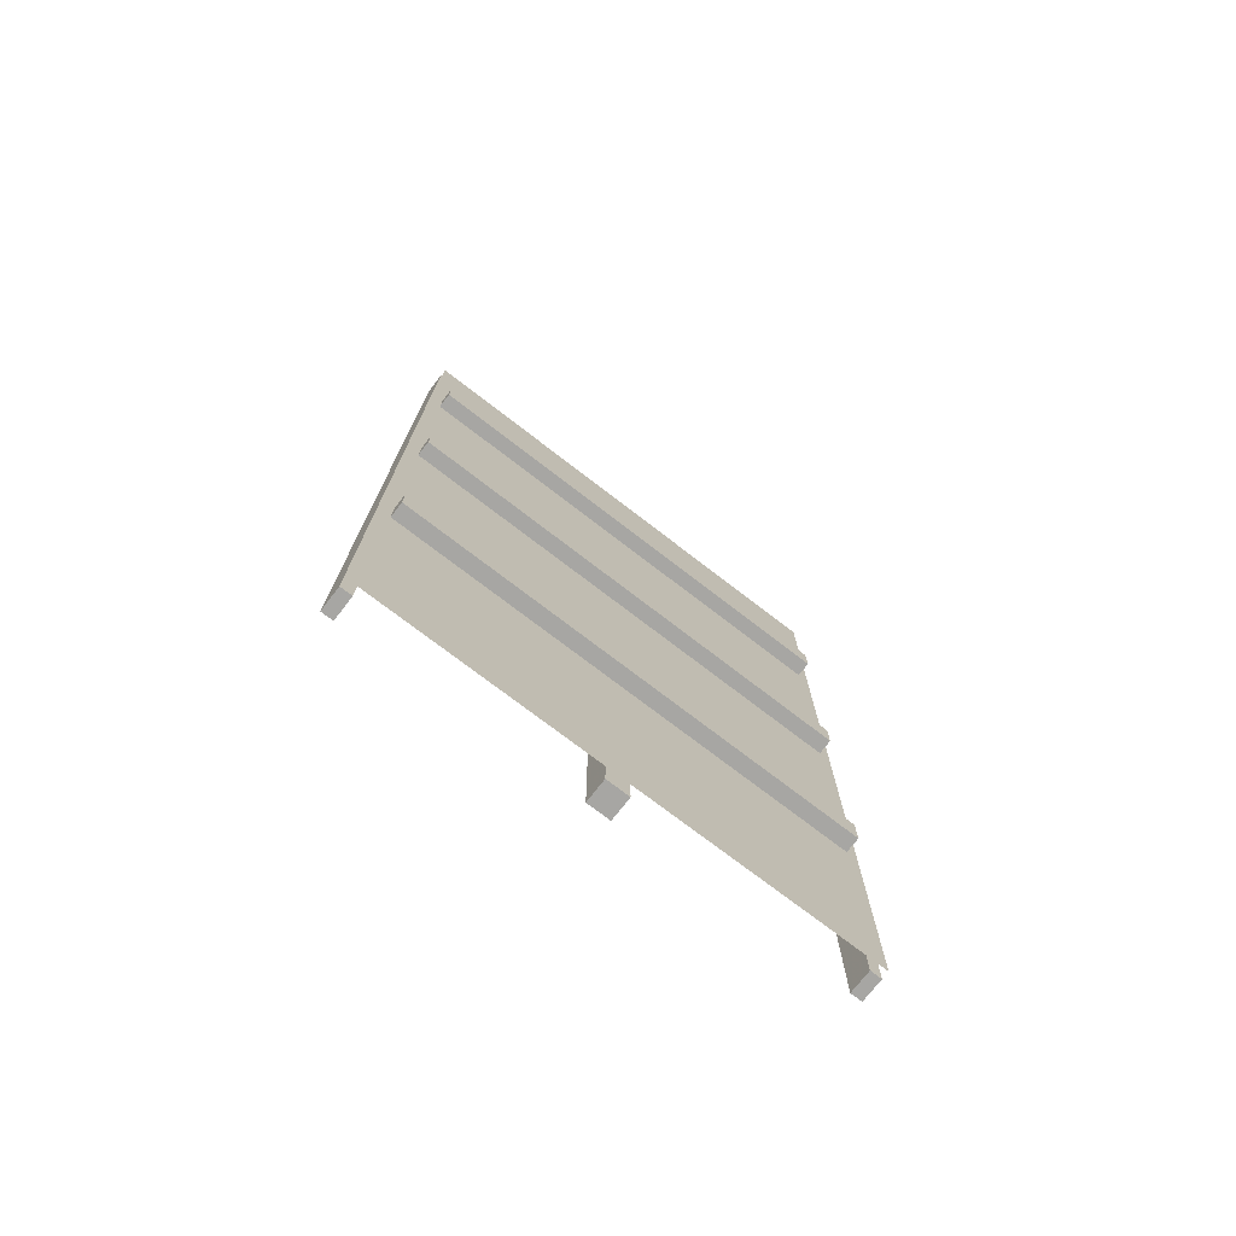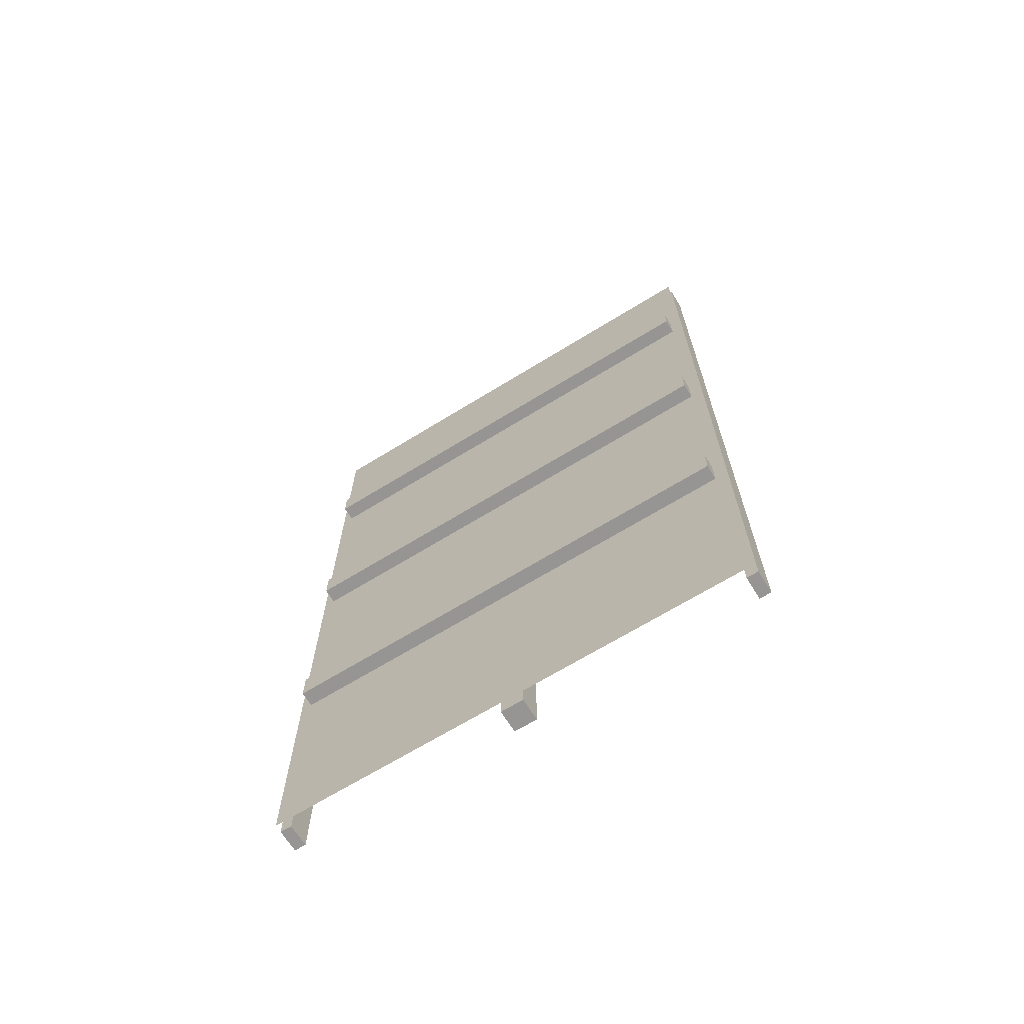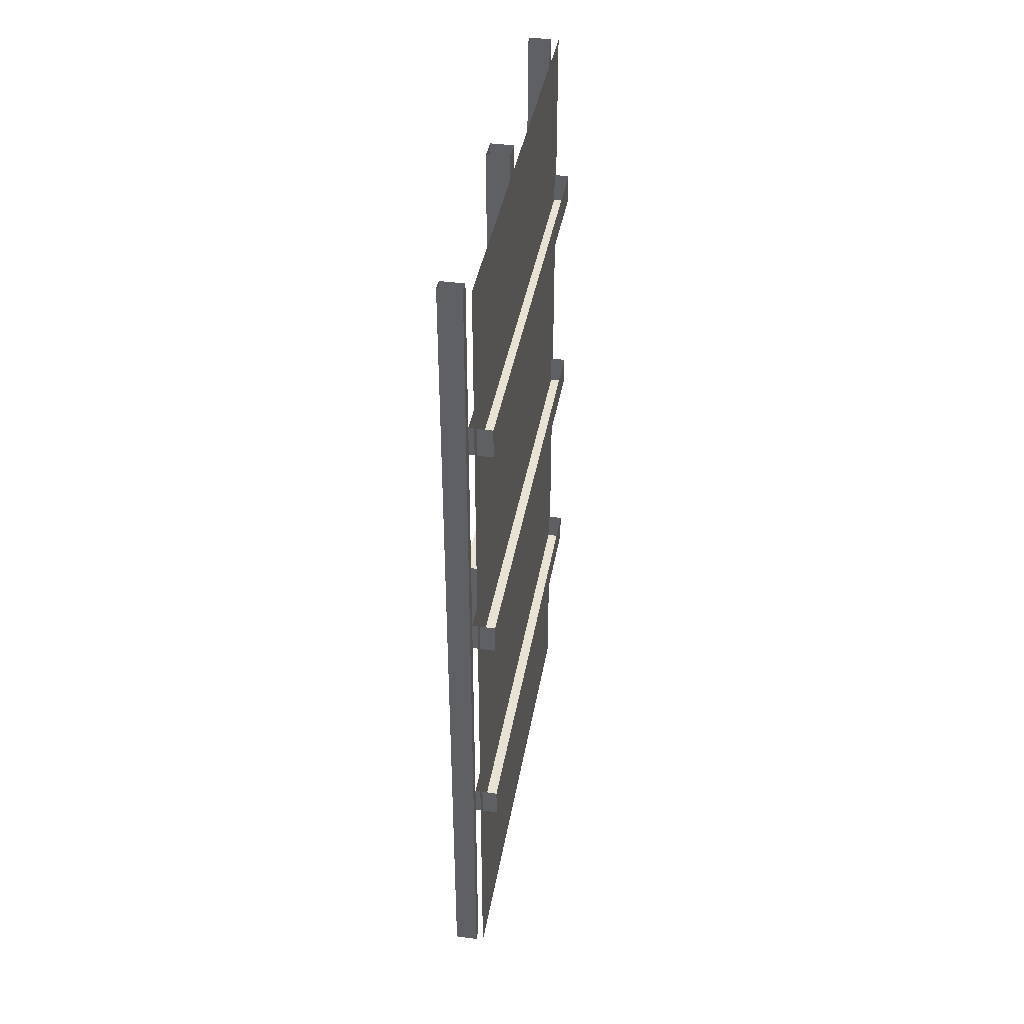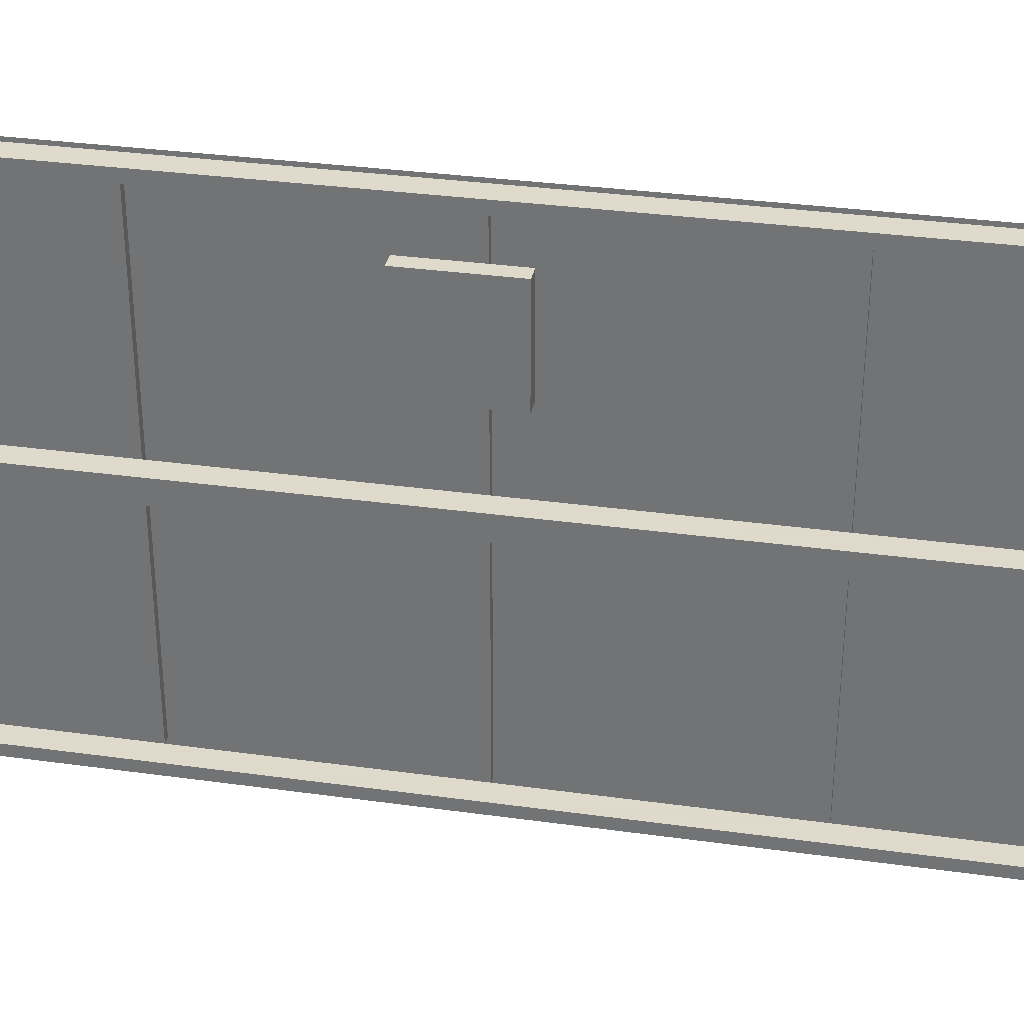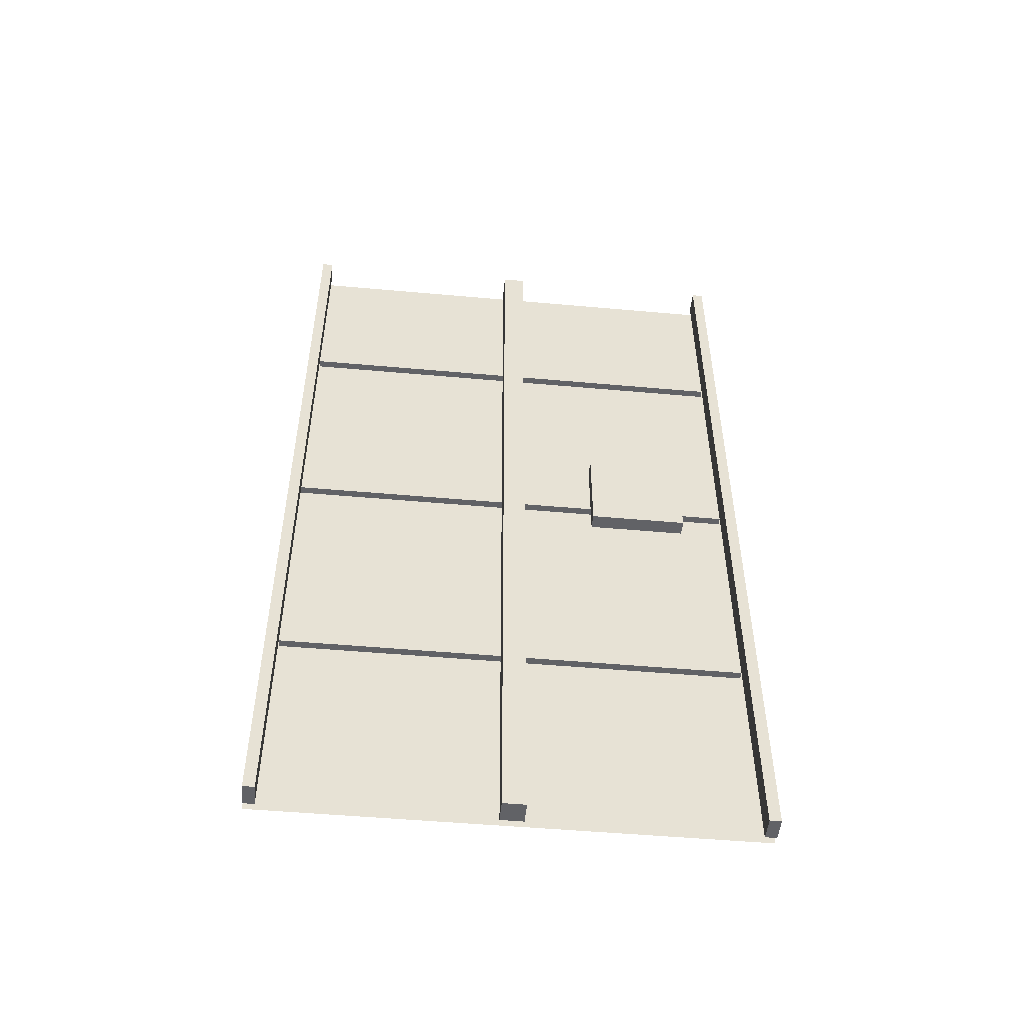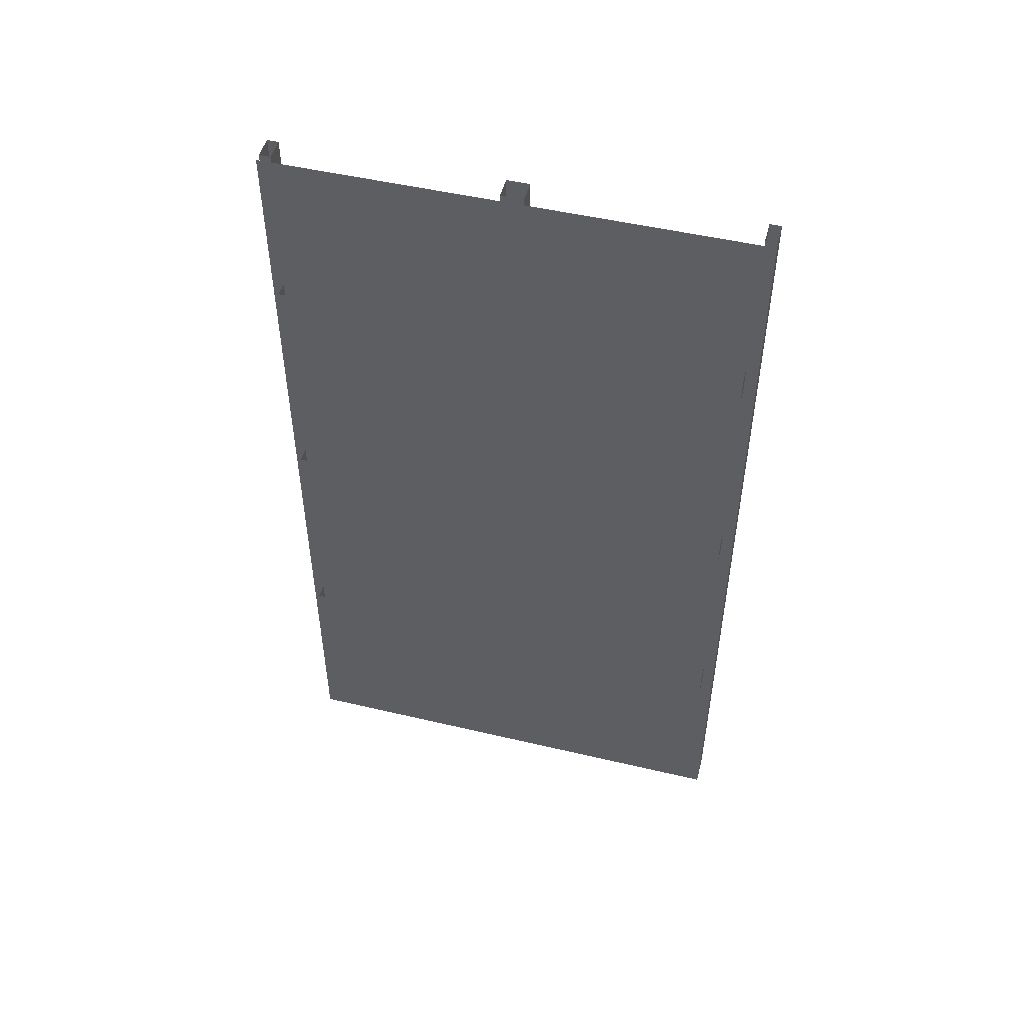
<metadata>
{"format":"obj","ext":"obj","renderer":"f3d","projection":"perspective","resolution":1024,"background":"white","views":[{"elev":-74.1,"azim":52.4,"up":"+Y"},{"elev":-67.6,"azim":121.7,"up":"+Y"},{"elev":39.9,"azim":9.7,"up":"+Y"},{"elev":32.4,"azim":-79.0,"up":"+Z"},{"elev":-50.7,"azim":-95.6,"up":"+Y"},{"elev":49.7,"azim":104.6,"up":"+Y"}]}
</metadata>
<code>
v -0.4531 -1.375 -0.4766
v -0.5 -1.344 -0.4766
v -0.5 -1.812 -0.4766
v -0.4531 -1.812 -0.4766
v -0.4531 -1.375 -0.5
v -0.4531 -1.312 -0.4766
v -0.4531 -0.875 -0.4766
v -0.5 -0.8438 -0.4766
v -0.5 -1.344 -0.5
v -0.5 -1.812 -0.5
v -0.4531 -1.812 -0.5
v -0.4531 -1.312 -0.5
v -0.4531 -0.875 -0.5
v -0.4531 -0.8125 -0.4766
v -0.4531 -0.375 -0.4766
v -0.5 -0.3438 -0.4766
v -0.5 -0.8438 -0.5
v -0.4531 -0.8125 -0.5
v -0.4531 -0.375 -0.5
v -0.4531 -0.3125 -0.4766
v -0.4531 0 -0.4766
v -0.5 0 -0.4766
v -0.5 -0.3438 -0.5
v -0.4531 -0.3125 -0.5
v -0.4531 0 -0.5
v -0.5 0 -0.5
v -0.5 -1.344 0.5
v -0.5 -1.344 0.4766
v -0.5 -1.812 0.4766
v -0.5 -1.812 0.5
v -0.4531 -1.375 0.5
v -0.4531 -1.312 0.5
v -0.4531 -0.875 0.5
v -0.5 -0.8438 0.5
v -0.5 -0.8438 0.4766
v -0.4531 -1.312 0.4766
v -0.4531 -1.375 0.4766
v -0.4531 -1.812 0.4766
v -0.4531 -1.812 0.5
v -0.4531 -0.875 0.4766
v -0.4531 -0.8125 0.5
v -0.4531 -0.375 0.5
v -0.5 -0.3438 0.5
v -0.5 -0.3438 0.4766
v -0.4531 -0.8125 0.4766
v -0.4531 -0.375 0.4766
v -0.4062 -0.8125 0.4766
v -0.4062 -0.875 0.4766
v -0.4062 -0.875 0
v -0.4062 -0.8125 0
v -0.4062 -0.875 -0.4766
v -0.4062 -0.8125 -0.4766
v -0.4531 -0.875 -0.02344
v -0.4531 -0.8125 -0.02344
v -0.5 -0.8438 -0.02344
v -0.5 -0.3438 -0.02344
v -0.4531 -0.375 -0.02344
v -0.4531 -0.8125 0.02344
v -0.4531 -0.375 0.02344
v -0.5 -0.8438 0.02344
v -0.4531 -0.875 0.02344
v -0.4531 -0.875 0.1797
v -0.4531 -0.8125 0.1797
v -0.4844 -0.9375 0.1797
v -0.4531 -0.7422 0.1797
v -0.4531 -0.8125 0.3828
v -0.4531 -0.7422 0.3828
v -0.4844 -0.7422 0.3828
v -0.4531 -0.875 0.3828
v -0.4531 -0.3125 0.5
v -0.4531 0 0.5
v -0.5 0 0.5
v -0.5 0 0.4766
v -0.4531 -0.3125 0.4766
v -0.4531 0 0.4766
v -0.4531 -1.375 0.02344
v -0.5 -1.344 0.02344
v -0.5 -1.812 0.02344
v -0.4531 -1.812 0.02344
v -0.4531 -1.375 -0.02344
v -0.4062 -1.375 0
v -0.4062 -1.375 0.4766
v -0.4531 -1.312 0.02344
v -0.5 -1.344 -0.02344
v -0.5 -1.812 -0.02344
v -0.4531 -1.812 -0.02344
v -0.4531 -1.312 -0.02344
v -0.4062 -1.375 -0.4766
v -0.4062 -1.312 0
v -0.4062 -1.312 0.4766
v -0.5 -0.3438 0.02344
v -0.5 0 0.02344
v -0.5 0 -0.02344
v -0.4531 -0.3125 -0.02344
v -0.4062 -0.375 0
v -0.4062 -0.375 0.4766
v -0.4531 -0.3125 0.02344
v -0.4531 0 -0.02344
v -0.4531 0 0.02344
v -0.4062 -0.3125 0.4766
v -0.4062 -0.3125 0
v -0.4062 -0.375 -0.4766
v -0.4062 -0.3125 -0.4766
v -0.4062 -1.312 -0.4766
v -0.4531 -0.9375 0.1797
v -0.4844 -0.9375 0.3828
v -0.4844 -0.7422 0.1797
v -0.4531 -0.9375 0.3828
v -0.4844 -0.8594 0.2656
v -0.4844 -0.8594 0.2891
v -0.4844 -0.7734 0.3047
v -0.4844 -0.7734 0.25
v -0.4844 -0.875 0.25
v -0.4844 -0.875 0.3047
v -0.4844 -0.8906 0.25
v -0.4844 -0.8906 0.3047
v -0.4844 -0.9062 0.2656
v -0.4844 -0.9062 0.2891
v -0.4375 -1.812 -0.5
v -0.4375 -1.812 0.5
v -0.4375 0 0.5
v -0.4375 0 -0.5
f 1 2 3
f 1 3 4
f 1 6 2
f 2 6 7
f 2 7 8
f 3 10 4
f 4 10 11
f 5 11 9
f 5 9 12
f 7 14 8
f 8 14 15
f 8 15 16
f 9 17 12
f 12 17 13
f 13 17 18
f 15 20 16
f 16 20 21
f 16 21 22
f 17 23 18
f 18 23 19
f 19 23 24
f 23 26 24
f 24 26 25
f 27 30 31
f 27 31 32
f 27 32 33
f 27 33 34
f 28 35 36
f 28 36 37
f 28 37 38
f 28 38 29
f 29 38 39
f 29 39 30
f 30 39 31
f 33 41 34
f 34 41 42
f 34 42 43
f 35 44 45
f 35 45 40
f 35 40 36
f 44 46 45
f 45 40 47
f 47 40 48
f 52 51 14
f 14 51 7
f 54 53 55
f 54 55 56
f 54 56 57
f 58 59 60
f 58 60 61
f 42 70 43
f 43 70 71
f 43 71 72
f 44 73 74
f 44 74 46
f 73 75 74
f 76 77 78
f 76 78 79
f 76 80 81
f 76 81 82
f 76 82 37
f 76 83 77
f 77 83 61
f 77 61 60
f 78 85 79
f 79 85 86
f 80 86 84
f 80 84 87
f 80 1 81
f 81 1 88
f 82 90 37
f 37 90 36
f 84 86 85
f 55 53 87
f 55 87 84
f 56 93 94
f 56 94 57
f 57 15 95
f 57 95 59
f 59 95 96
f 59 96 46
f 59 97 91
f 59 91 60
f 93 98 94
f 97 99 91
f 91 99 92
f 74 46 100
f 100 46 96
f 103 102 20
f 20 102 15
f 15 102 95
f 104 88 6
f 6 88 1
f 7 51 49
f 7 49 53
f 53 49 61
f 61 49 48
f 61 48 62
f 62 48 69
f 9 11 10
f 48 40 69
f 1 4 5
f 1 5 6
f 2 8 9
f 2 9 10
f 2 10 3
f 4 11 5
f 5 12 6
f 6 12 13
f 6 13 7
f 7 13 14
f 8 16 17
f 8 17 9
f 13 18 14
f 14 18 19
f 14 19 15
f 15 19 20
f 16 22 23
f 16 23 17
f 19 24 20
f 20 24 25
f 20 25 21
f 22 26 23
f 27 28 29
f 27 29 30
f 27 34 28
f 28 34 35
f 31 39 37
f 31 37 36
f 31 36 32
f 32 36 40
f 32 40 33
f 33 40 41
f 34 43 35
f 35 43 44
f 37 39 38
f 45 46 41
f 45 41 40
f 47 48 49
f 47 49 50
f 50 49 51
f 50 51 52
f 14 7 53
f 14 53 54
f 54 57 58
f 58 57 59
f 58 61 62
f 58 62 63
f 66 69 40
f 66 40 45
f 46 42 41
f 42 46 70
f 43 72 44
f 44 72 73
f 46 74 70
f 70 74 75
f 70 75 71
f 76 79 80
f 76 37 83
f 77 60 84
f 77 84 85
f 77 85 78
f 79 86 80
f 80 87 6
f 80 6 1
f 81 88 89
f 81 89 90
f 81 90 82
f 37 36 83
f 55 84 60
f 55 60 91
f 55 91 56
f 56 91 92
f 56 92 93
f 57 94 20
f 57 20 15
f 59 46 97
f 53 61 83
f 53 83 87
f 94 98 97
f 97 98 99
f 46 74 97
f 100 96 95
f 100 95 101
f 101 95 102
f 101 102 103
f 88 104 89
f 63 62 64
f 63 64 65
f 63 65 66
f 66 65 67
f 66 67 68
f 66 68 69
f 62 69 105
f 62 105 64
f 64 105 106
f 64 106 107
f 64 107 65
f 65 107 67
f 67 107 68
f 68 107 106
f 68 106 108
f 68 108 69
f 69 108 105
f 105 108 106
f 109 110 111
f 109 111 112
f 110 109 113
f 110 113 114
f 114 113 115
f 114 115 116
f 116 115 117
f 116 117 118
f 119 120 121
f 119 121 122
f 119 122 120
f 120 122 121

</code>
